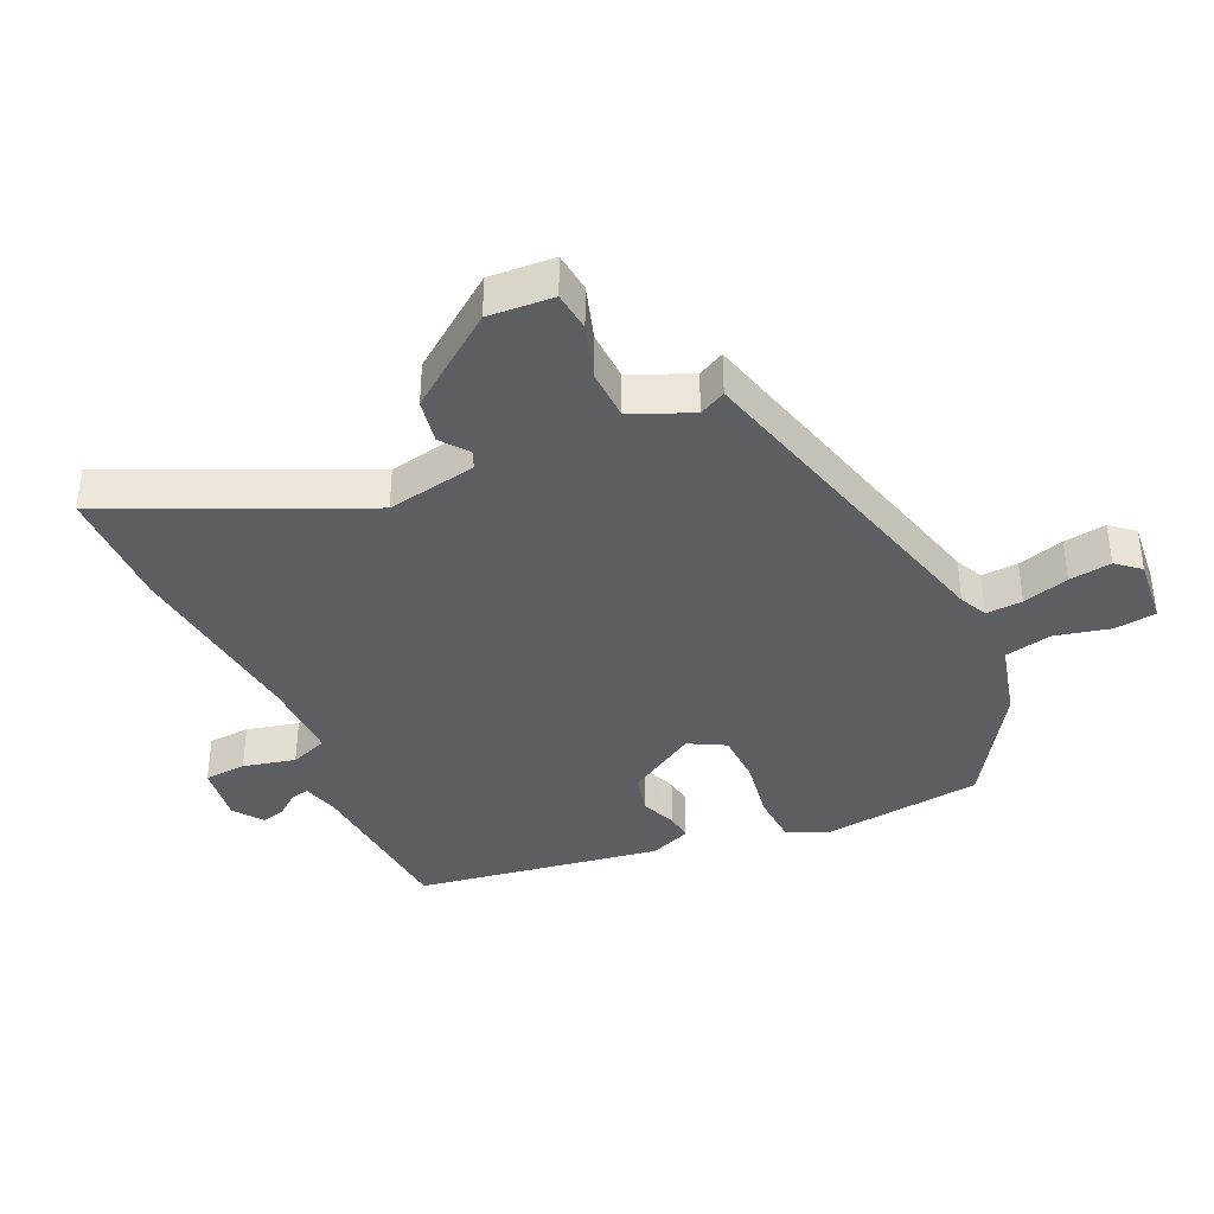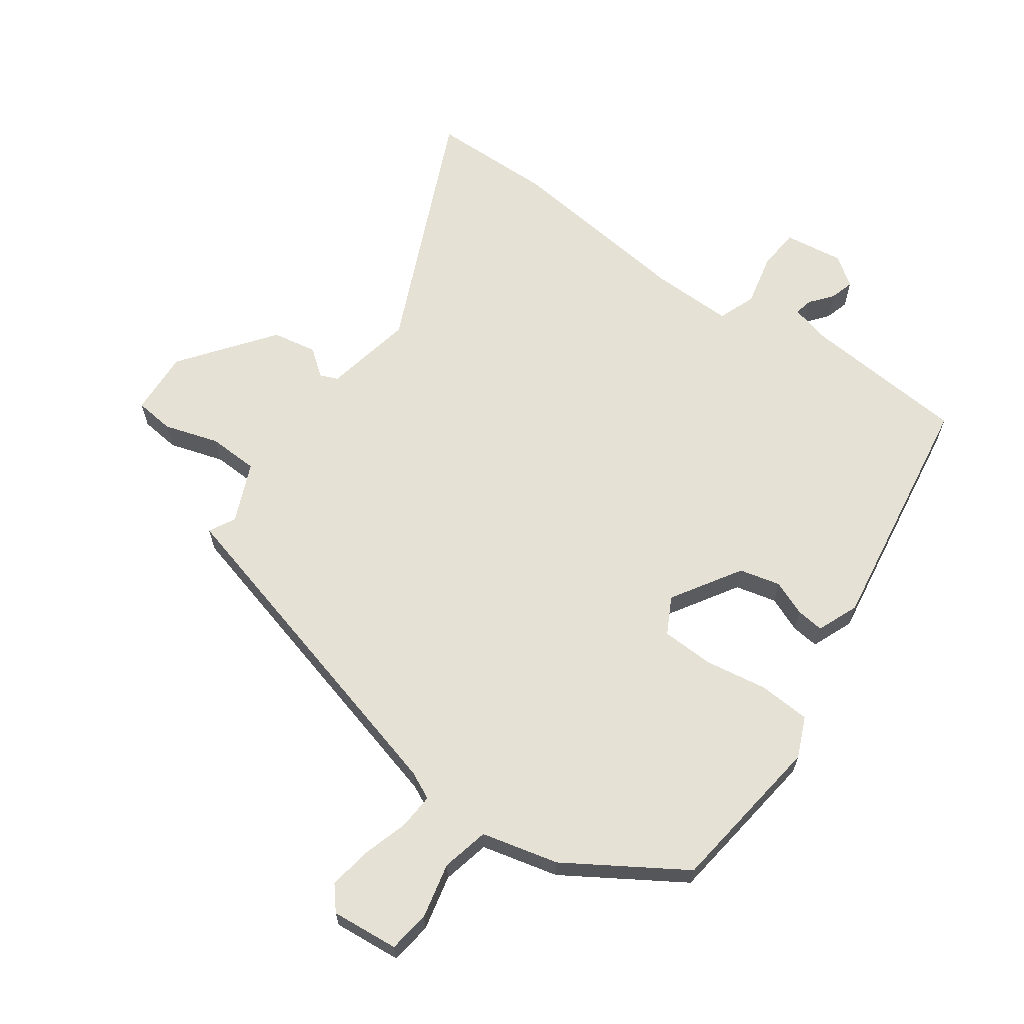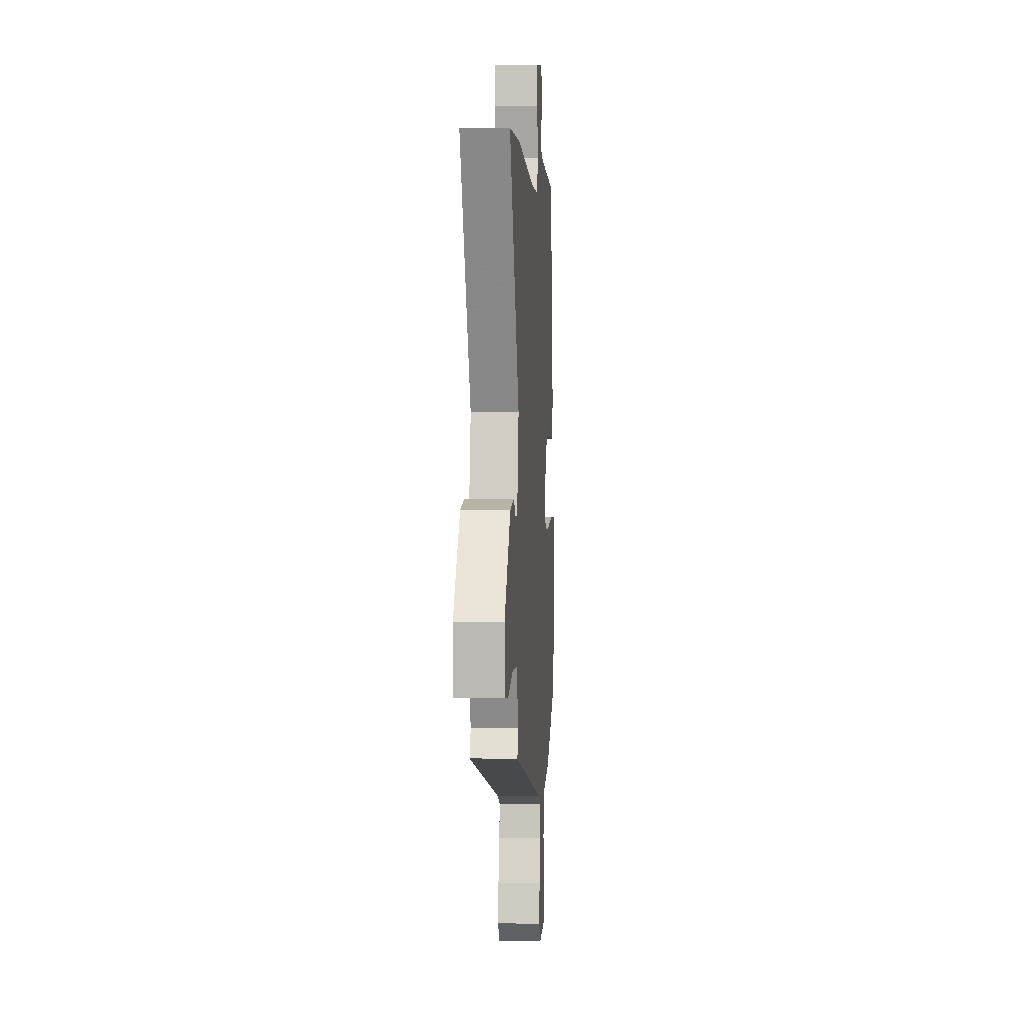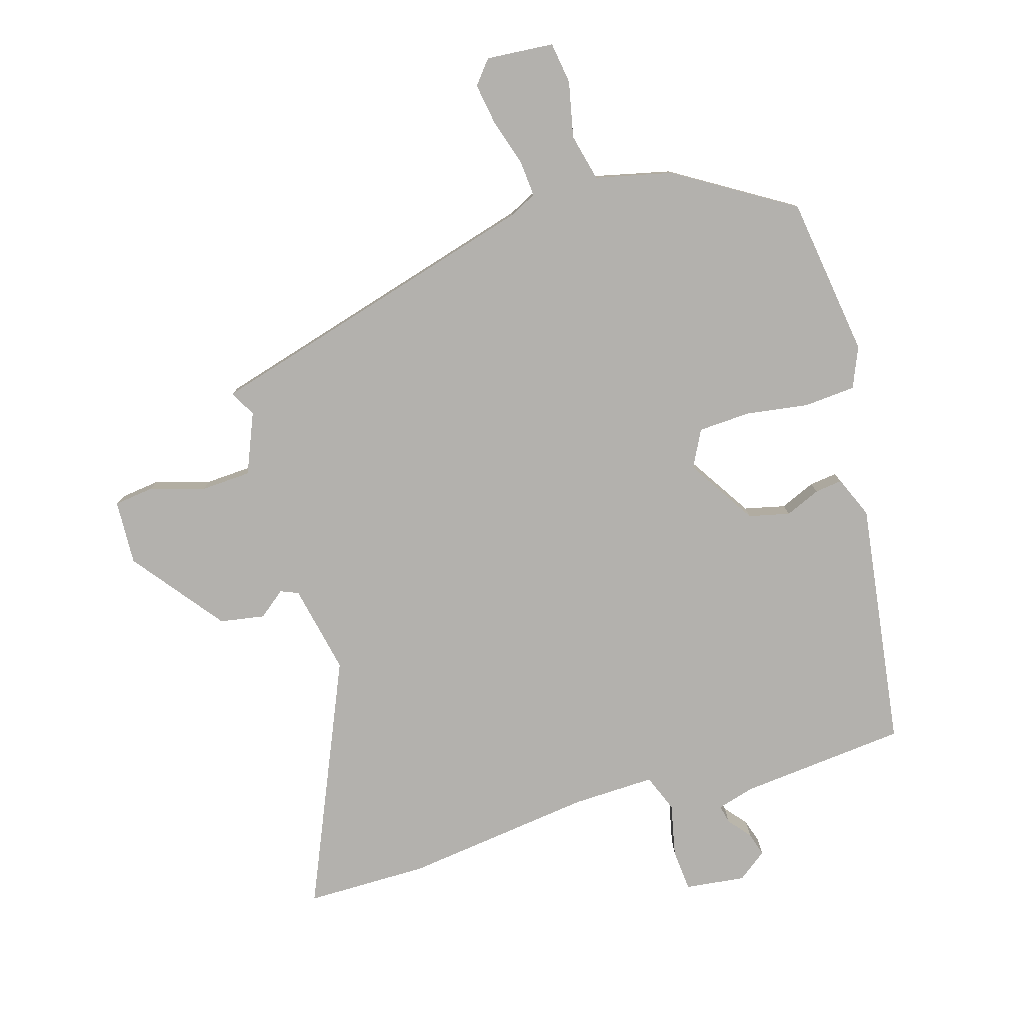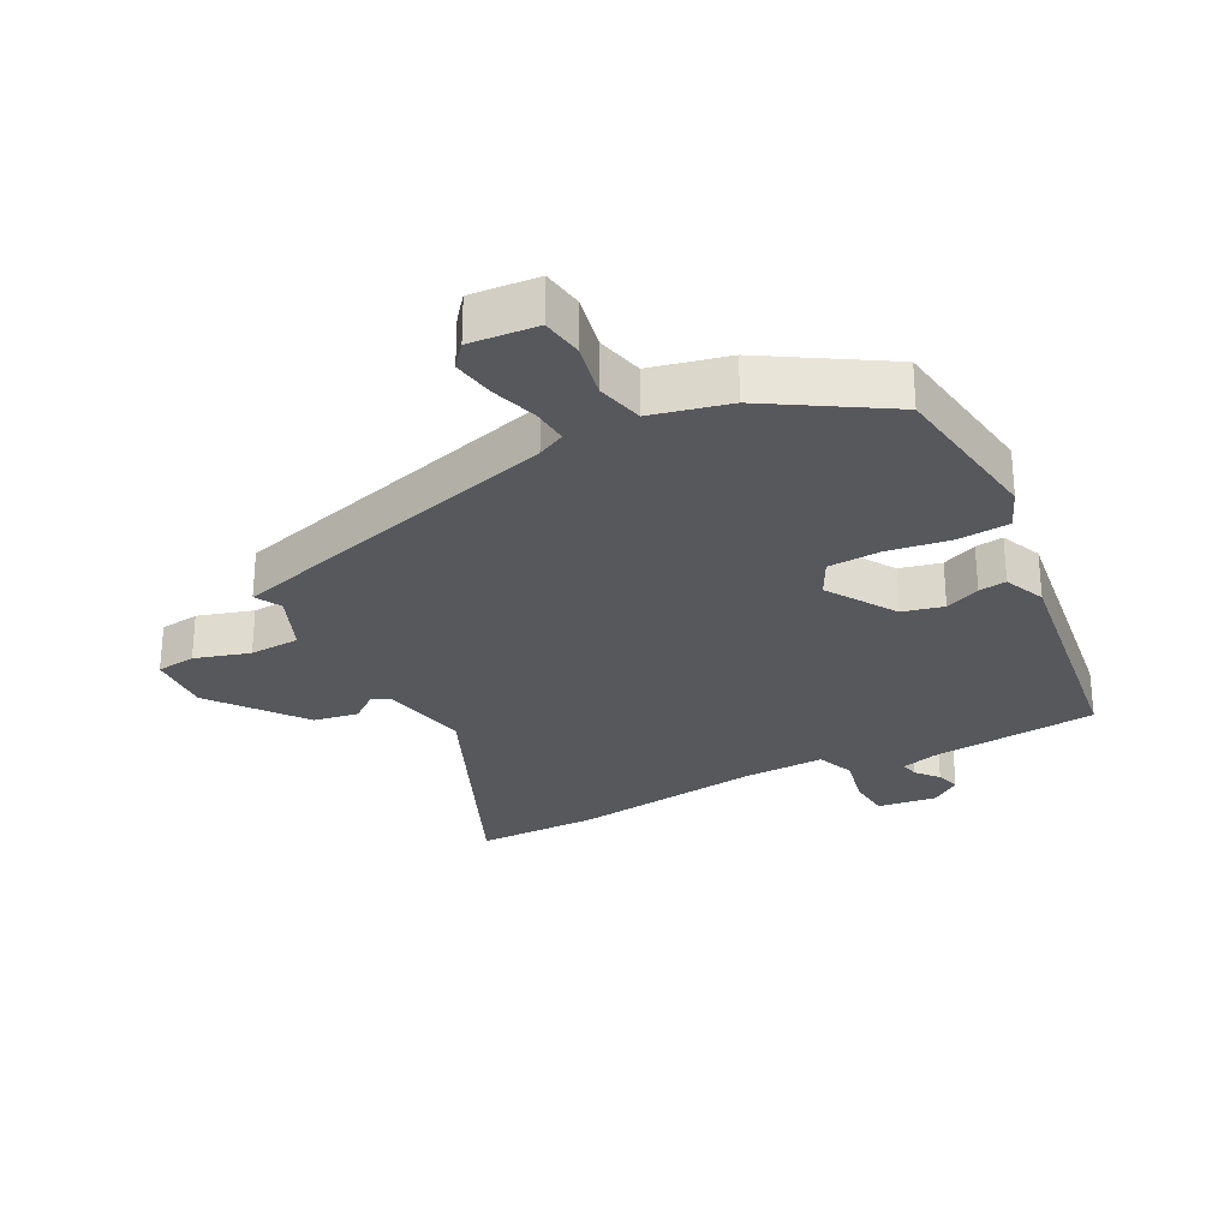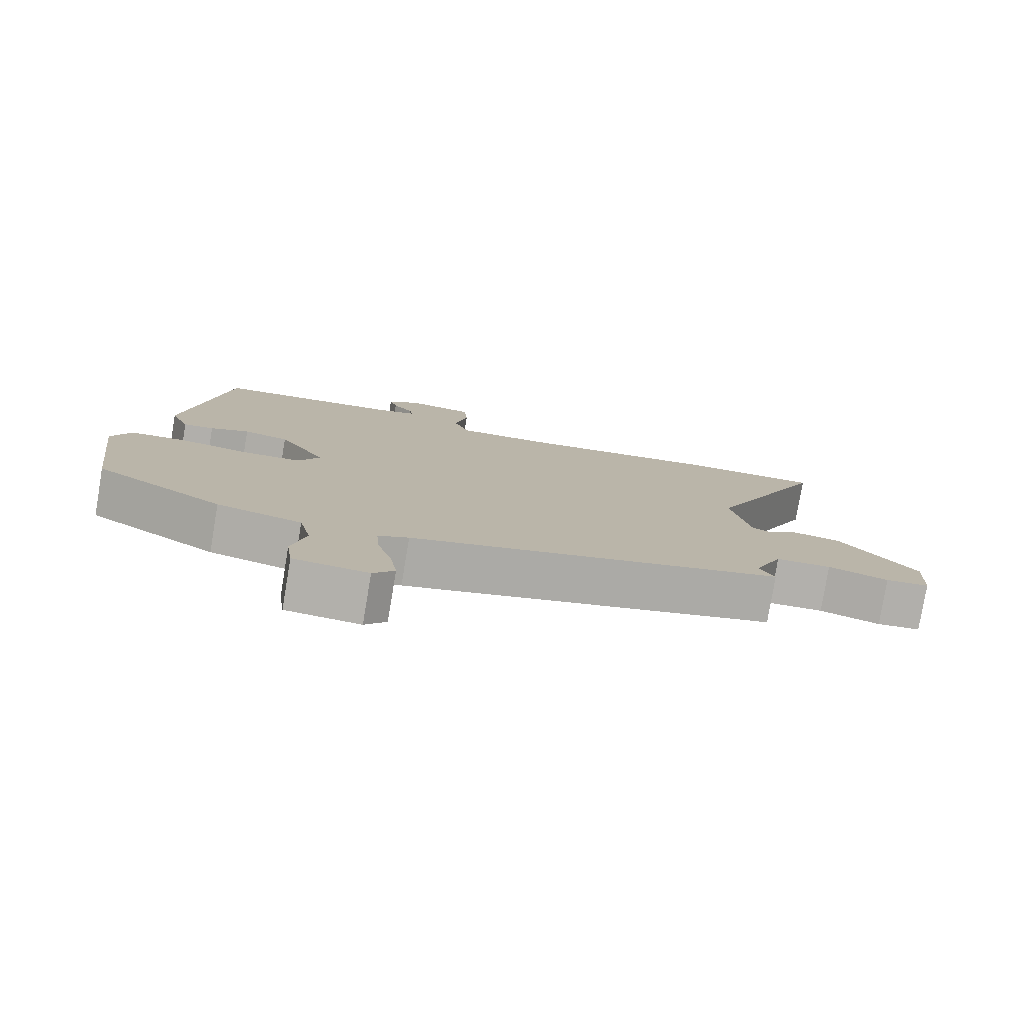
<metadata>
{"format":"obj","ext":"obj","renderer":"f3d","projection":"perspective","resolution":1024,"background":"white","views":[{"elev":-38.0,"azim":114.3,"up":"+Y"},{"elev":64.3,"azim":-144.4,"up":"+Y"},{"elev":2.6,"azim":94.0,"up":"+Z"},{"elev":-79.2,"azim":-162.6,"up":"+Y"},{"elev":-28.0,"azim":-151.9,"up":"+Y"},{"elev":-78.8,"azim":-9.5,"up":"+Z"}]}
</metadata>
<code>
v -0.414 0.07 0.513
v -0.147 0.07 0.535
v -0.088 0.07 0.551
v -0.094 0.07 0.58
v -0.123 0.07 0.616
v -0.134 0.07 0.654
v -0.087 0.07 0.688
v 0.008 0.07 0.675
v 0.013 0.07 0.608
v -0.006 0.07 0.525
v 0.017 0.07 0.465
v 0.148 0.07 0.467
v 0.45 0.07 0.501
v 0.645 0.07 0.498
v 0.469 0.07 0.107
v 0.497 0.07 -0.036
v 0.525 0.07 -0.048
v 0.568 0.07 -0.015
v 0.639 0.07 -0.028
v 0.749 0.07 -0.174
v 0.743 0.07 -0.277
v 0.68 0.07 -0.284
v 0.593 0.07 -0.257
v 0.513 0.07 -0.26
v 0.472 0.07 -0.355
v 0.494 0.07 -0.397
v -0.047 0.07 -0.542
v -0.091 0.07 -0.563
v -0.087 0.07 -0.621
v -0.065 0.07 -0.694
v -0.055 0.07 -0.761
v -0.086 0.07 -0.798
v -0.193 0.07 -0.788
v -0.202 0.07 -0.722
v -0.182 0.07 -0.634
v -0.199 0.07 -0.559
v -0.321 0.07 -0.529
v -0.505 0.07 -0.413
v -0.538 0.07 -0.157
v -0.51 0.07 -0.093
v -0.428 0.07 -0.088
v -0.328 0.07 -0.104
v -0.245 0.07 -0.101
v -0.214 0.07 -0.043
v -0.282 0.07 0.067
v -0.347 0.07 0.083
v -0.403 0.07 0.06
v -0.447 0.07 0.055
v -0.474 0.07 0.121
v -0.414 0 0.513
v -0.147 0 0.535
v -0.088 0 0.551
v -0.094 0 0.58
v -0.123 0 0.616
v -0.134 0 0.654
v -0.087 0 0.688
v 0.008 0 0.675
v 0.013 0 0.608
v -0.006 0 0.525
v 0.017 0 0.465
v 0.148 0 0.467
v 0.45 0 0.501
v 0.645 0 0.498
v 0.469 0 0.107
v 0.497 0 -0.036
v 0.525 0 -0.048
v 0.568 0 -0.015
v 0.639 0 -0.028
v 0.749 0 -0.174
v 0.743 0 -0.277
v 0.68 0 -0.284
v 0.593 0 -0.257
v 0.513 0 -0.26
v 0.472 0 -0.355
v 0.494 0 -0.397
v -0.047 0 -0.542
v -0.091 0 -0.563
v -0.087 0 -0.621
v -0.065 0 -0.694
v -0.055 0 -0.761
v -0.086 0 -0.798
v -0.193 0 -0.788
v -0.202 0 -0.722
v -0.182 0 -0.634
v -0.199 0 -0.559
v -0.321 0 -0.529
v -0.505 0 -0.413
v -0.538 0 -0.157
v -0.51 0 -0.093
v -0.428 0 -0.088
v -0.328 0 -0.104
v -0.245 0 -0.101
v -0.214 0 -0.043
v -0.282 0 0.067
v -0.347 0 0.083
v -0.403 0 0.06
v -0.447 0 0.055
v -0.474 0 0.121
f 49 1 2
f 48 49 2
f 47 48 2
f 46 47 2
f 45 46 2 3
f 44 45 3
f 40 41 42
f 39 40 42
f 38 39 42
f 37 38 42
f 36 37 42
f 36 42 43
f 35 36 43 44
f 33 34 35
f 32 33 35
f 31 32 35
f 30 31 35
f 29 30 35
f 28 29 35 44
f 25 26 27
f 24 25 27
f 28 44 3
f 27 28 3
f 24 27 3
f 21 22 23
f 20 21 23
f 19 20 23
f 18 19 23
f 17 18 23
f 16 17 23 24
f 12 13 14 15
f 15 16 24
f 12 15 24
f 11 12 24
f 8 9 10
f 7 8 10
f 6 7 10
f 5 6 10
f 4 5 10
f 4 10 11
f 3 4 11 24
f 51 50 98
f 51 98 97
f 51 97 96
f 51 96 95
f 52 51 95 94
f 52 94 93
f 91 90 89
f 91 89 88
f 91 88 87
f 91 87 86
f 91 86 85
f 92 91 85
f 93 92 85 84
f 84 83 82
f 84 82 81
f 84 81 80
f 84 80 79
f 84 79 78
f 93 84 78 77
f 76 75 74
f 76 74 73
f 52 93 77
f 52 77 76
f 52 76 73
f 72 71 70
f 72 70 69
f 72 69 68
f 72 68 67
f 72 67 66
f 73 72 66 65
f 64 63 62 61
f 73 65 64
f 73 64 61
f 73 61 60
f 59 58 57
f 59 57 56
f 59 56 55
f 59 55 54
f 59 54 53
f 60 59 53
f 73 60 53 52
f 1 50 51 2
f 2 51 52 3
f 3 52 53 4
f 4 53 54 5
f 5 54 55 6
f 6 55 56 7
f 7 56 57 8
f 8 57 58 9
f 9 58 59 10
f 10 59 60 11
f 11 60 61 12
f 12 61 62 13
f 13 62 63 14
f 14 63 64 15
f 15 64 65 16
f 16 65 66 17
f 17 66 67 18
f 18 67 68 19
f 19 68 69 20
f 20 69 70 21
f 21 70 71 22
f 22 71 72 23
f 23 72 73 24
f 24 73 74 25
f 25 74 75 26
f 26 75 76 27
f 27 76 77 28
f 28 77 78 29
f 29 78 79 30
f 30 79 80 31
f 31 80 81 32
f 32 81 82 33
f 33 82 83 34
f 34 83 84 35
f 35 84 85 36
f 36 85 86 37
f 37 86 87 38
f 38 87 88 39
f 39 88 89 40
f 40 89 90 41
f 41 90 91 42
f 42 91 92 43
f 43 92 93 44
f 44 93 94 45
f 45 94 95 46
f 46 95 96 47
f 47 96 97 48
f 48 97 98 49
f 49 98 50 1

</code>
